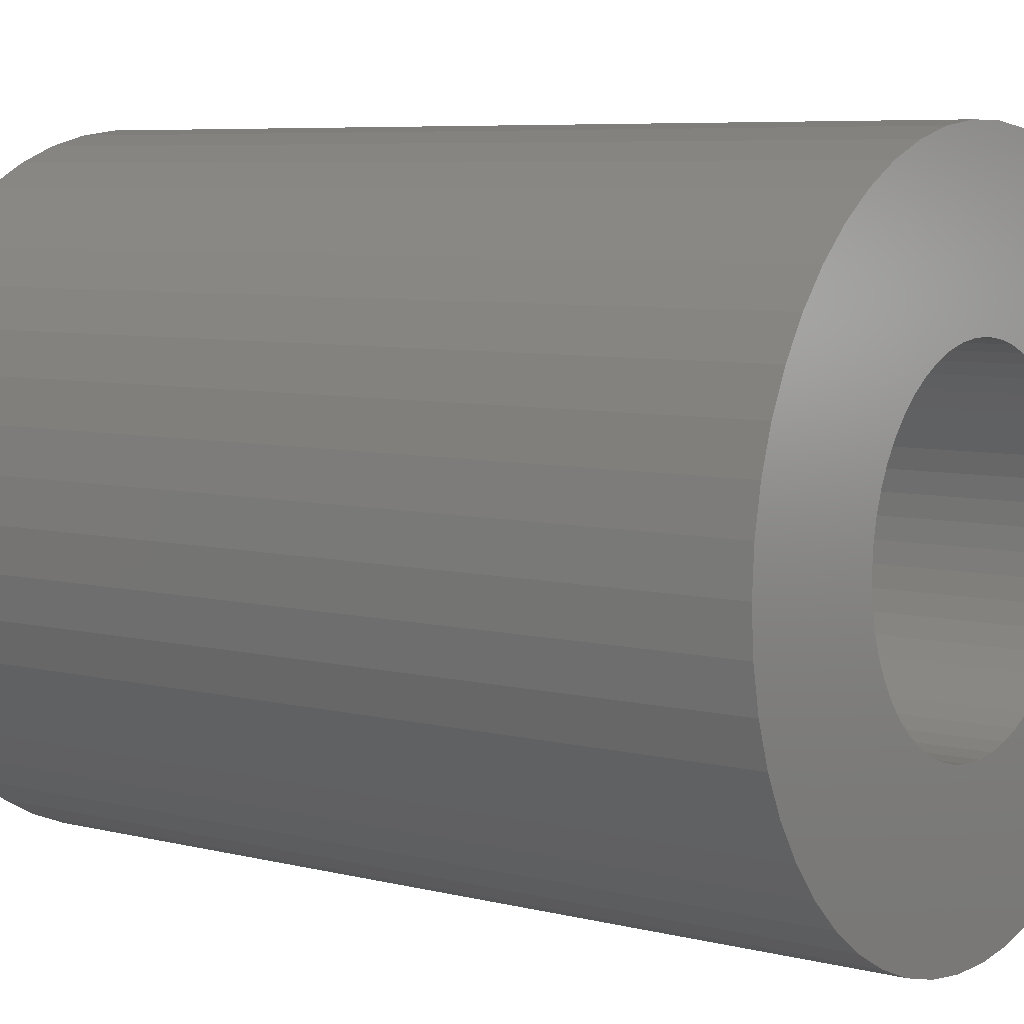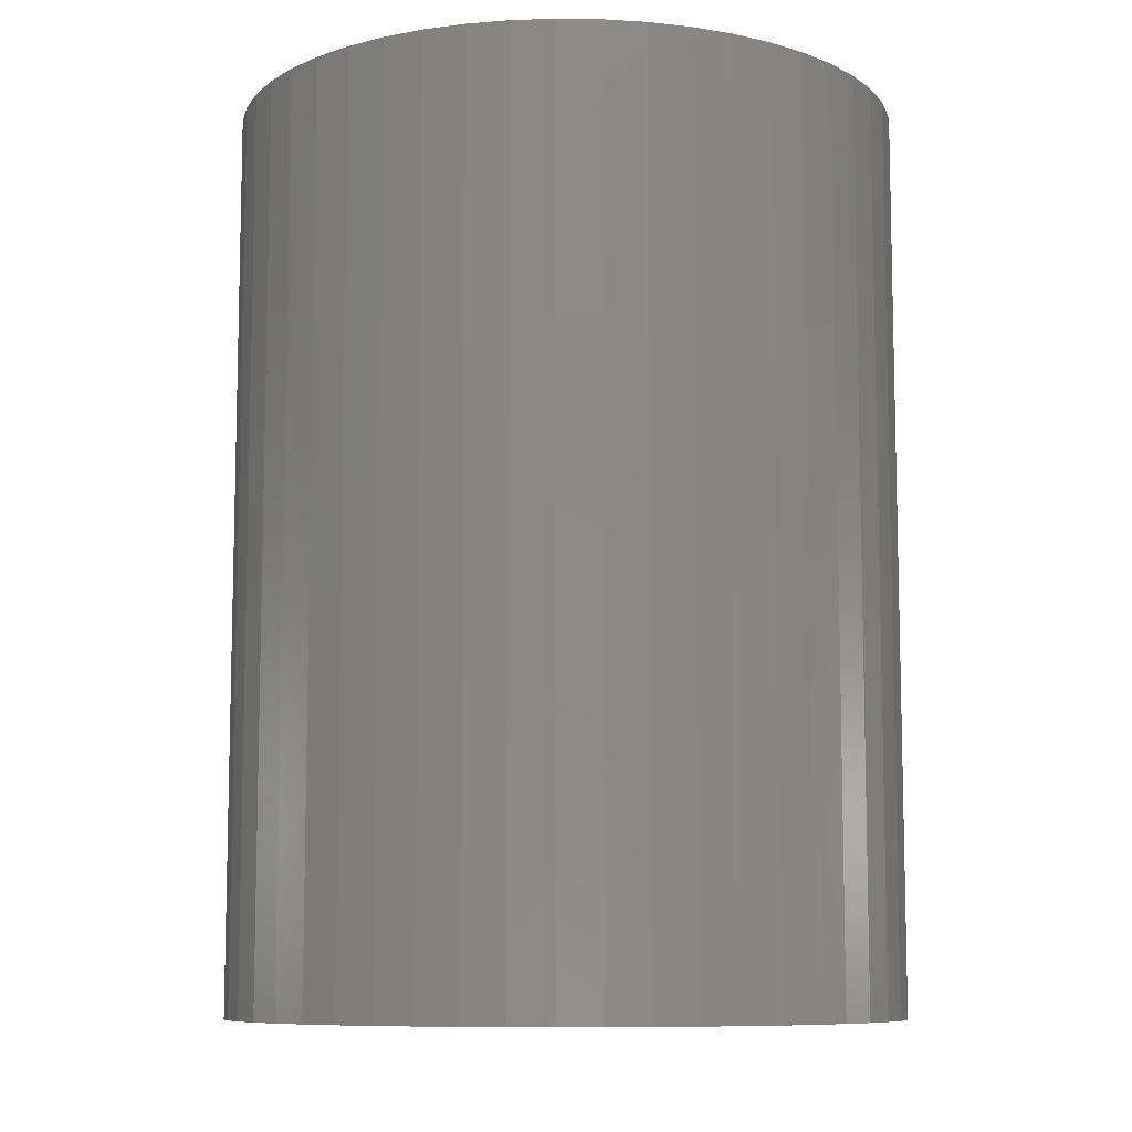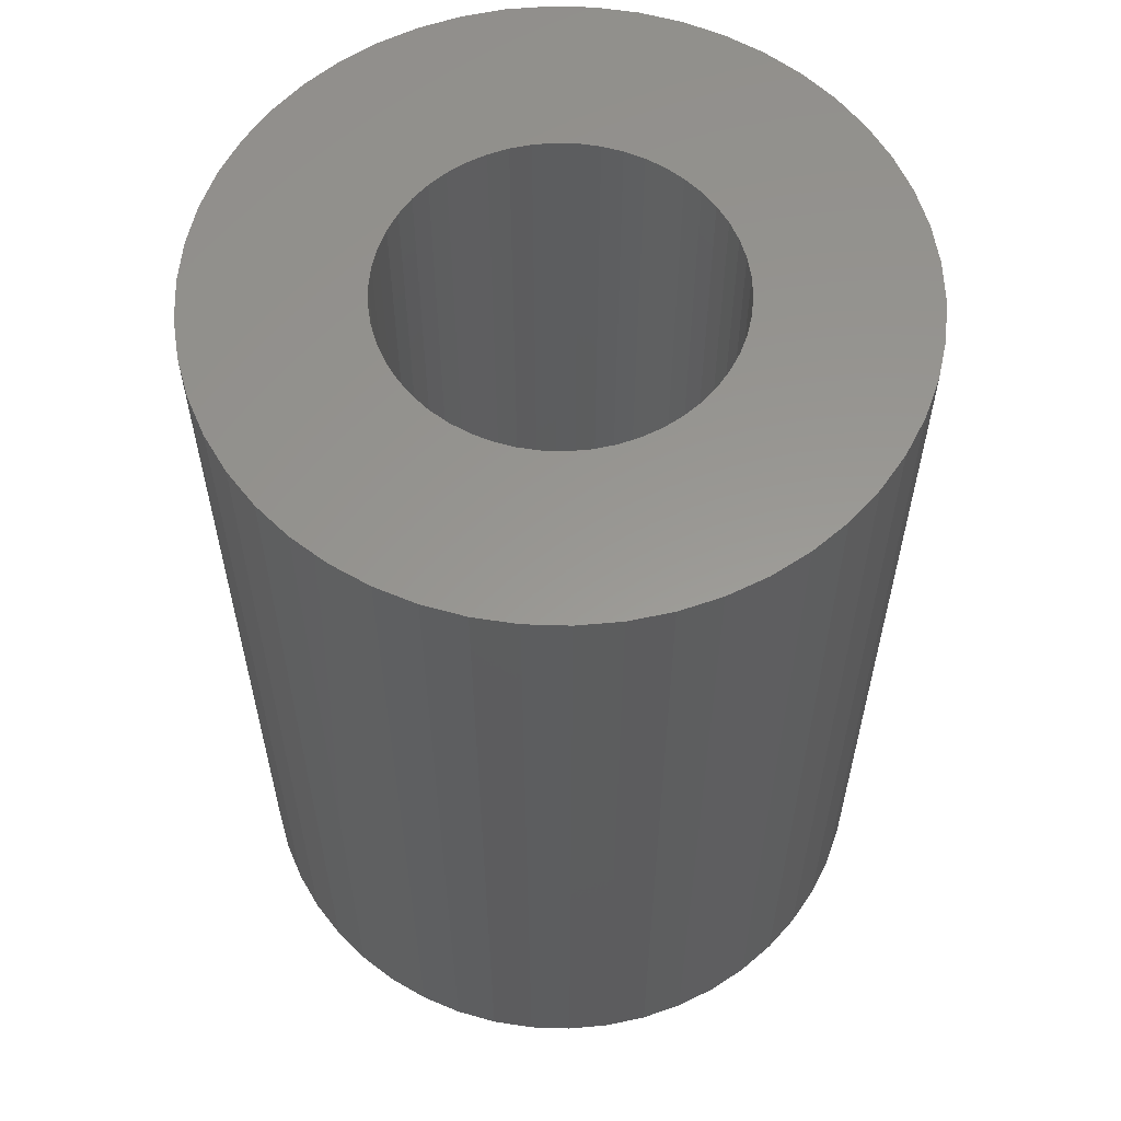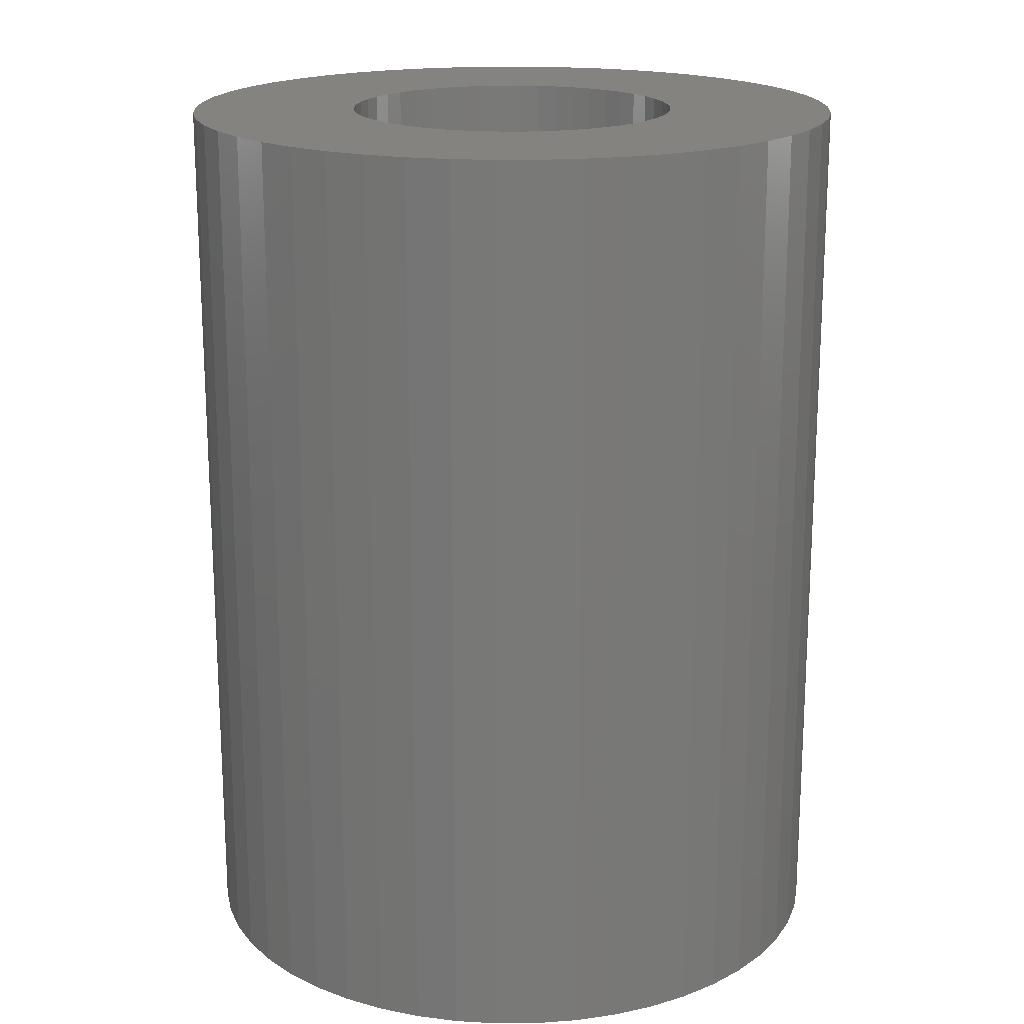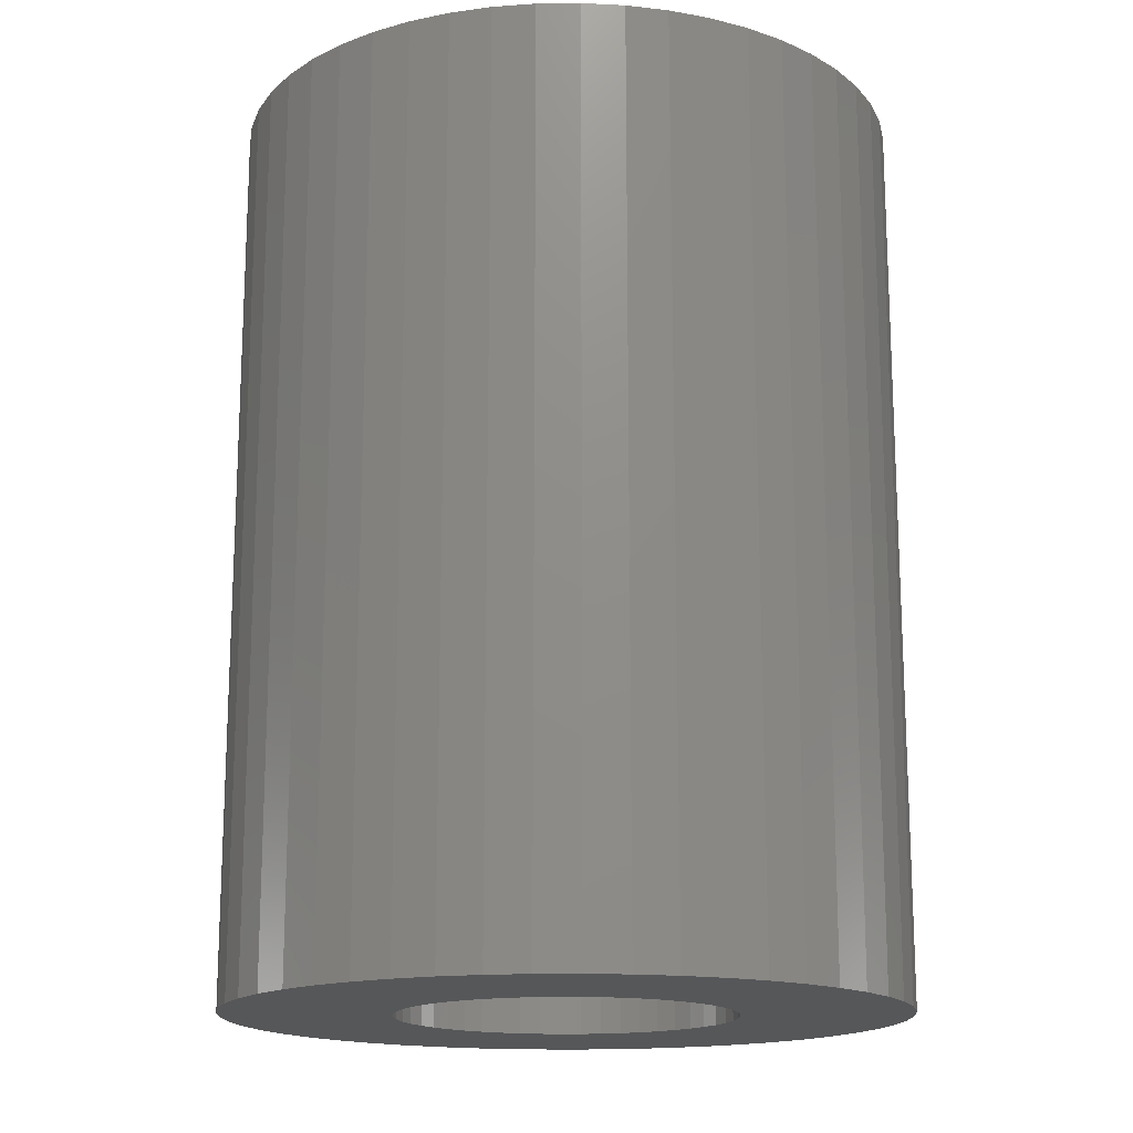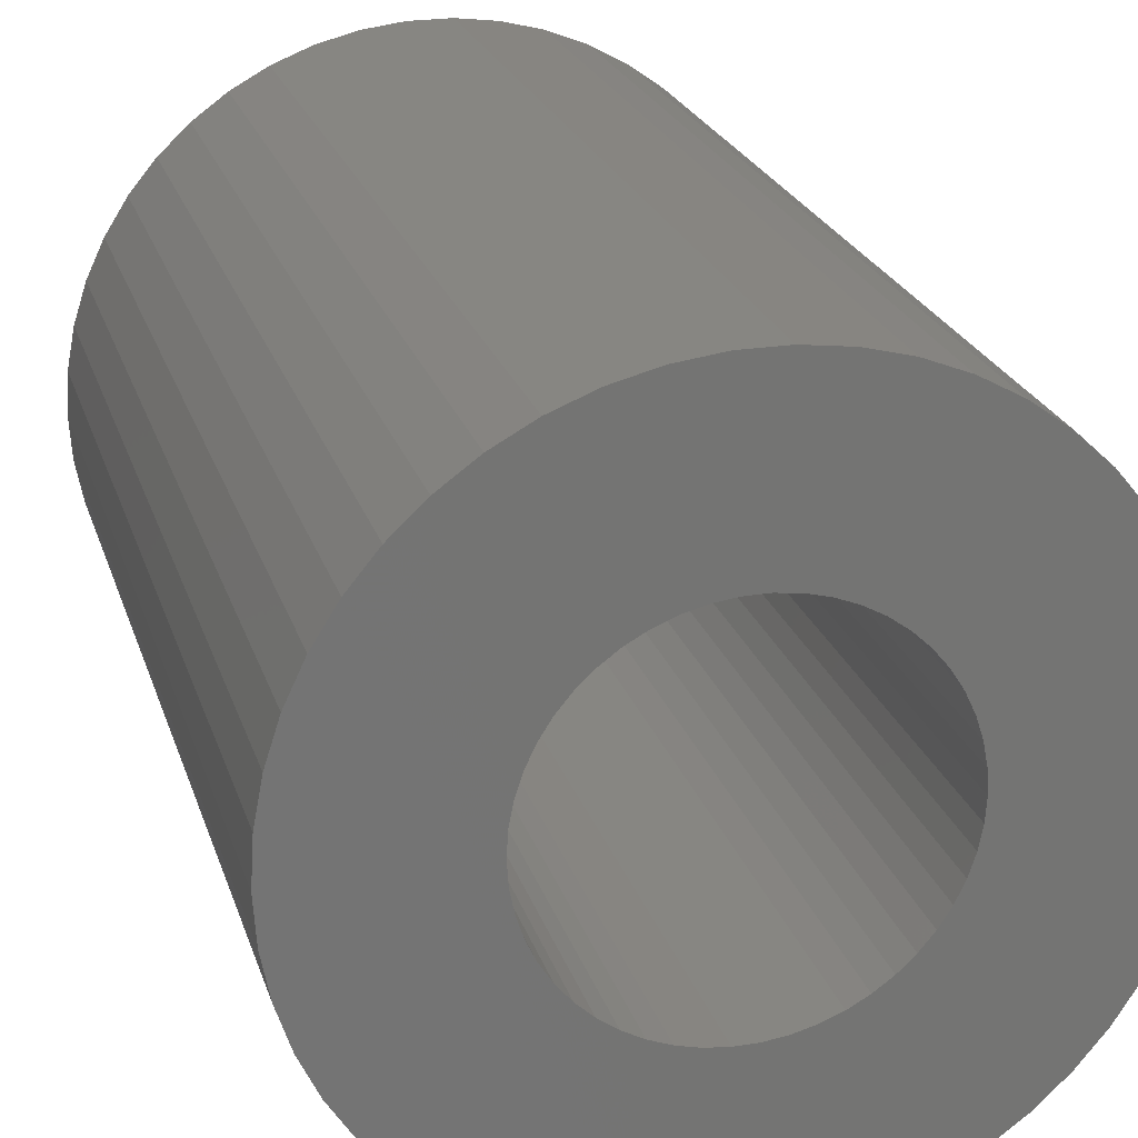
<metadata>
{"format":"stl","ext":"stl","renderer":"f3d","projection":"perspective","resolution":1024,"background":"white","views":[{"elev":6.6,"azim":126.4,"up":"+Y"},{"elev":-9.0,"azim":26.7,"up":"+Z"},{"elev":58.8,"azim":-127.7,"up":"+Z"},{"elev":18.4,"azim":-0.8,"up":"+Z"},{"elev":-16.3,"azim":73.3,"up":"+Z"},{"elev":23.0,"azim":-15.5,"up":"+Y"}]}
</metadata>
<code>
# stl→obj: 200 verts, 400 faces
v 20 0 27
v 19.84 2.507 -27
v 19.84 2.507 27
v 20 0 -27
v -20 0 -27
v -19.84 2.507 27
v -19.84 2.507 -27
v -20 0 27
v 1.256 19.96 -27
v -1.256 19.96 27
v 1.256 19.96 27
v -1.256 19.96 -27
v -1.256 -19.96 -27
v 1.256 -19.96 27
v -1.256 -19.96 27
v 1.256 -19.96 -27
v 14.58 13.69 -27
v 12.75 15.41 27
v 14.58 13.69 27
v 12.75 15.41 -27
v -12.75 15.41 -27
v -14.58 13.69 27
v -12.75 15.41 27
v -14.58 13.69 -27
v -6.18 19.02 -27
v -8.516 18.1 27
v -6.18 19.02 27
v -8.516 18.1 -27
v 18.6 7.362 27
v 17.53 9.635 -27
v 17.53 9.635 27
v 18.6 7.362 -27
v 8.516 18.1 -27
v 6.18 19.02 27
v 8.516 18.1 27
v 6.18 19.02 -27
v 10.72 16.89 27
v 10.72 16.89 -27
v -18.6 7.362 -27
v -17.53 9.635 27
v -17.53 9.635 -27
v -18.6 7.362 27
v -16.18 11.76 -27
v -16.18 11.76 27
v -19.37 4.974 -27
v -19.37 4.974 27
v -10.72 16.89 27
v -10.72 16.89 -27
v -3.748 19.65 -27
v -3.748 19.65 27
v 3.748 -19.65 27
v 3.748 -19.65 -27
v 6.18 -19.02 -27
v 8.516 -18.1 27
v 6.18 -19.02 27
v 8.516 -18.1 -27
v 19.37 4.974 27
v 19.37 4.974 -27
v 16.18 11.76 27
v 16.18 11.76 -27
v 3.748 19.65 27
v 3.748 19.65 -27
v 10 0 27
v 9.921 1.253 27
v 19.84 -2.507 27
v 9.686 2.487 27
v 9.921 -1.253 27
v 9.298 3.681 27
v 19.37 -4.974 27
v 8.763 4.818 27
v 9.686 -2.487 27
v 8.09 5.878 27
v 18.6 -7.362 27
v 7.29 6.845 27
v 9.298 -3.681 27
v 6.374 7.705 27
v 17.53 -9.635 27
v 8.763 -4.818 27
v 5.358 8.443 27
v 4.258 9.048 27
v 3.09 9.511 27
v 1.874 9.823 27
v 0.6279 9.98 27
v -0.6279 9.98 27
v -1.874 9.823 27
v -3.09 9.511 27
v -4.258 9.048 27
v -5.358 8.443 27
v -6.374 7.705 27
v -7.29 6.845 27
v -8.09 5.878 27
v -8.763 4.818 27
v 16.18 -11.76 27
v 8.09 -5.878 27
v 14.58 -13.69 27
v 7.29 -6.845 27
v 12.75 -15.41 27
v 6.374 -7.705 27
v 10.72 -16.89 27
v 5.358 -8.443 27
v 4.258 -9.048 27
v 3.09 -9.511 27
v 1.874 -9.823 27
v 0.6279 -9.98 27
v -0.6279 -9.98 27
v -1.874 -9.823 27
v -3.748 -19.65 27
v -3.09 -9.511 27
v -6.18 -19.02 27
v -4.258 -9.048 27
v -8.516 -18.1 27
v -5.358 -8.443 27
v -10.72 -16.89 27
v -6.374 -7.705 27
v -12.75 -15.41 27
v -7.29 -6.845 27
v -14.58 -13.69 27
v -8.09 -5.878 27
v -16.18 -11.76 27
v -8.763 -4.818 27
v -17.53 -9.635 27
v -9.298 -3.681 27
v -18.6 -7.362 27
v -9.686 -2.487 27
v -19.37 -4.974 27
v -9.921 -1.253 27
v -19.84 -2.507 27
v -10 0 27
v -9.298 3.681 27
v -9.686 2.487 27
v -9.921 1.253 27
v 19.84 -2.507 -27
v 10.72 -16.89 -27
v 16.18 -11.76 -27
v 14.58 -13.69 -27
v 19.37 -4.974 -27
v 18.6 -7.362 -27
v -14.58 -13.69 -27
v -12.75 -15.41 -27
v -17.53 -9.635 -27
v -18.6 -7.362 -27
v -16.18 -11.76 -27
v 10 0 -27
v 9.921 -1.253 -27
v 9.686 -2.487 -27
v 9.921 1.253 -27
v 9.298 -3.681 -27
v 17.53 -9.635 -27
v 8.763 -4.818 -27
v 9.686 2.487 -27
v 8.09 -5.878 -27
v 7.29 -6.845 -27
v 12.75 -15.41 -27
v 9.298 3.681 -27
v 6.374 -7.705 -27
v 8.763 4.818 -27
v 5.358 -8.443 -27
v 4.258 -9.048 -27
v 3.09 -9.511 -27
v 1.874 -9.823 -27
v 0.6279 -9.98 -27
v -0.6279 -9.98 -27
v -1.874 -9.823 -27
v -3.748 -19.65 -27
v -3.09 -9.511 -27
v -6.18 -19.02 -27
v -4.258 -9.048 -27
v -8.516 -18.1 -27
v -5.358 -8.443 -27
v -10.72 -16.89 -27
v -6.374 -7.705 -27
v -7.29 -6.845 -27
v -8.09 -5.878 -27
v -8.763 -4.818 -27
v 8.09 5.878 -27
v 7.29 6.845 -27
v 6.374 7.705 -27
v 5.358 8.443 -27
v 4.258 9.048 -27
v 3.09 9.511 -27
v 1.874 9.823 -27
v 0.6279 9.98 -27
v -0.6279 9.98 -27
v -1.874 9.823 -27
v -3.09 9.511 -27
v -4.258 9.048 -27
v -5.358 8.443 -27
v -6.374 7.705 -27
v -7.29 6.845 -27
v -8.09 5.878 -27
v -8.763 4.818 -27
v -9.298 3.681 -27
v -9.686 2.487 -27
v -9.921 1.253 -27
v -10 0 -27
v -9.298 -3.681 -27
v -9.686 -2.487 -27
v -19.37 -4.974 -27
v -9.921 -1.253 -27
v -19.84 -2.507 -27
f 1 2 3
f 2 1 4
f 5 6 7
f 6 5 8
f 9 10 11
f 10 9 12
f 13 14 15
f 14 13 16
f 17 18 19
f 18 17 20
f 21 22 23
f 22 21 24
f 25 26 27
f 26 25 28
f 29 30 31
f 30 29 32
f 33 34 35
f 34 33 36
f 20 37 18
f 37 20 38
f 39 40 41
f 40 39 42
f 43 22 24
f 22 43 44
f 45 42 39
f 42 45 46
f 28 47 26
f 47 28 48
f 49 27 50
f 27 49 25
f 16 51 14
f 51 16 52
f 53 54 55
f 54 53 56
f 57 32 29
f 32 57 58
f 3 58 57
f 58 3 2
f 59 17 19
f 17 59 60
f 31 60 59
f 60 31 30
f 36 61 34
f 61 36 62
f 62 11 61
f 11 62 9
f 38 35 37
f 35 38 33
f 41 44 43
f 44 41 40
f 7 46 45
f 46 7 6
f 63 1 3
f 64 3 57
f 1 63 65
f 66 57 29
f 67 65 63
f 68 29 31
f 65 67 69
f 70 31 59
f 71 69 67
f 72 59 19
f 69 71 73
f 74 19 18
f 75 73 71
f 76 18 37
f 73 75 77
f 78 77 75
f 3 64 63
f 57 66 64
f 29 68 66
f 31 70 68
f 79 37 35
f 59 72 70
f 19 74 72
f 18 76 74
f 80 35 34
f 37 79 76
f 35 80 79
f 81 34 61
f 34 81 80
f 61 82 81
f 11 82 61
f 11 83 82
f 11 84 83
f 10 84 11
f 10 85 84
f 50 85 10
f 85 50 86
f 27 86 50
f 86 27 87
f 26 87 27
f 87 26 88
f 47 88 26
f 88 47 89
f 23 89 47
f 89 23 90
f 22 90 23
f 90 22 91
f 44 91 22
f 40 92 44
f 91 44 92
f 77 78 93
f 94 93 78
f 93 94 95
f 96 95 94
f 95 96 97
f 98 97 96
f 97 98 99
f 100 99 98
f 99 100 54
f 101 54 100
f 54 101 55
f 102 55 101
f 55 102 51
f 103 51 102
f 103 14 51
f 104 14 103
f 105 14 104
f 105 15 14
f 106 15 105
f 107 106 108
f 106 107 15
f 109 108 110
f 111 110 112
f 108 109 107
f 113 112 114
f 115 114 116
f 117 116 118
f 110 111 109
f 119 118 120
f 121 120 122
f 123 122 124
f 125 124 126
f 112 113 111
f 127 126 128
f 92 40 129
f 42 129 40
f 114 115 113
f 129 42 130
f 116 117 115
f 46 130 42
f 118 119 117
f 130 46 131
f 120 121 119
f 6 131 46
f 122 123 121
f 131 6 128
f 124 125 123
f 8 128 6
f 126 127 125
f 128 8 127
f 48 23 47
f 23 48 21
f 12 50 10
f 50 12 49
f 65 4 1
f 4 65 132
f 56 99 54
f 99 56 133
f 95 134 93
f 134 95 135
f 73 136 69
f 136 73 137
f 69 132 65
f 132 69 136
f 138 115 117
f 115 138 139
f 140 123 141
f 123 140 121
f 138 119 142
f 119 138 117
f 143 4 132
f 144 132 136
f 4 143 2
f 145 136 137
f 146 2 143
f 147 137 148
f 2 146 58
f 149 148 134
f 150 58 146
f 151 134 135
f 58 150 32
f 152 135 153
f 154 32 150
f 155 153 133
f 32 154 30
f 156 30 154
f 132 144 143
f 136 145 144
f 137 147 145
f 148 149 147
f 157 133 56
f 134 151 149
f 135 152 151
f 153 155 152
f 158 56 53
f 133 157 155
f 56 158 157
f 159 53 52
f 53 159 158
f 52 160 159
f 16 160 52
f 16 161 160
f 16 162 161
f 13 162 16
f 13 163 162
f 164 163 13
f 163 164 165
f 166 165 164
f 165 166 167
f 168 167 166
f 167 168 169
f 170 169 168
f 169 170 171
f 139 171 170
f 171 139 172
f 138 172 139
f 172 138 173
f 142 173 138
f 140 174 142
f 173 142 174
f 30 156 60
f 175 60 156
f 60 175 17
f 176 17 175
f 17 176 20
f 177 20 176
f 20 177 38
f 178 38 177
f 38 178 33
f 179 33 178
f 33 179 36
f 180 36 179
f 36 180 62
f 181 62 180
f 181 9 62
f 182 9 181
f 183 9 182
f 183 12 9
f 184 12 183
f 49 184 185
f 184 49 12
f 25 185 186
f 28 186 187
f 185 25 49
f 48 187 188
f 21 188 189
f 24 189 190
f 186 28 25
f 43 190 191
f 41 191 192
f 39 192 193
f 45 193 194
f 187 48 28
f 7 194 195
f 174 140 196
f 141 196 140
f 188 21 48
f 196 141 197
f 189 24 21
f 198 197 141
f 190 43 24
f 197 198 199
f 191 41 43
f 200 199 198
f 192 39 41
f 199 200 195
f 193 45 39
f 5 195 200
f 194 7 45
f 195 5 7
f 93 148 77
f 148 93 134
f 141 125 198
f 125 141 123
f 52 55 51
f 55 52 53
f 153 95 97
f 95 153 135
f 133 97 99
f 97 133 153
f 77 137 73
f 137 77 148
f 164 15 107
f 15 164 13
f 168 109 111
f 109 168 166
f 166 107 109
f 107 166 164
f 142 121 140
f 121 142 119
f 198 127 200
f 127 198 125
f 200 8 5
f 8 200 127
f 170 111 113
f 111 170 168
f 139 113 115
f 113 139 170
f 154 70 156
f 70 154 68
f 130 192 129
f 192 130 193
f 156 72 175
f 72 156 70
f 180 80 81
f 80 180 179
f 186 86 87
f 86 186 185
f 129 191 92
f 191 129 192
f 145 67 144
f 67 145 71
f 179 79 80
f 79 179 178
f 91 189 90
f 189 91 190
f 187 87 88
f 87 187 186
f 184 84 85
f 84 184 183
f 143 64 146
f 64 143 63
f 147 71 145
f 71 147 75
f 171 116 114
f 116 171 172
f 150 68 154
f 68 150 66
f 177 74 76
f 74 177 176
f 175 74 176
f 74 175 72
f 183 83 84
f 83 183 182
f 181 81 82
f 81 181 180
f 178 76 79
f 76 178 177
f 128 194 131
f 194 128 195
f 92 190 91
f 190 92 191
f 185 85 86
f 85 185 184
f 188 88 89
f 88 188 187
f 189 89 90
f 89 189 188
f 144 63 143
f 63 144 67
f 116 173 118
f 173 116 172
f 160 104 103
f 104 160 161
f 146 66 150
f 66 146 64
f 182 82 83
f 82 182 181
f 131 193 130
f 193 131 194
f 152 94 151
f 94 152 96
f 151 78 149
f 78 151 94
f 165 110 108
f 110 165 167
f 163 108 106
f 108 163 165
f 162 106 105
f 106 162 163
f 126 195 128
f 195 126 199
f 122 197 124
f 197 122 196
f 158 102 101
f 102 158 159
f 159 103 102
f 103 159 160
f 152 98 96
f 98 152 155
f 155 100 98
f 100 155 157
f 157 101 100
f 101 157 158
f 149 75 147
f 75 149 78
f 161 105 104
f 105 161 162
f 167 112 110
f 112 167 169
f 124 199 126
f 199 124 197
f 118 174 120
f 174 118 173
f 120 196 122
f 196 120 174
f 169 114 112
f 114 169 171

</code>
